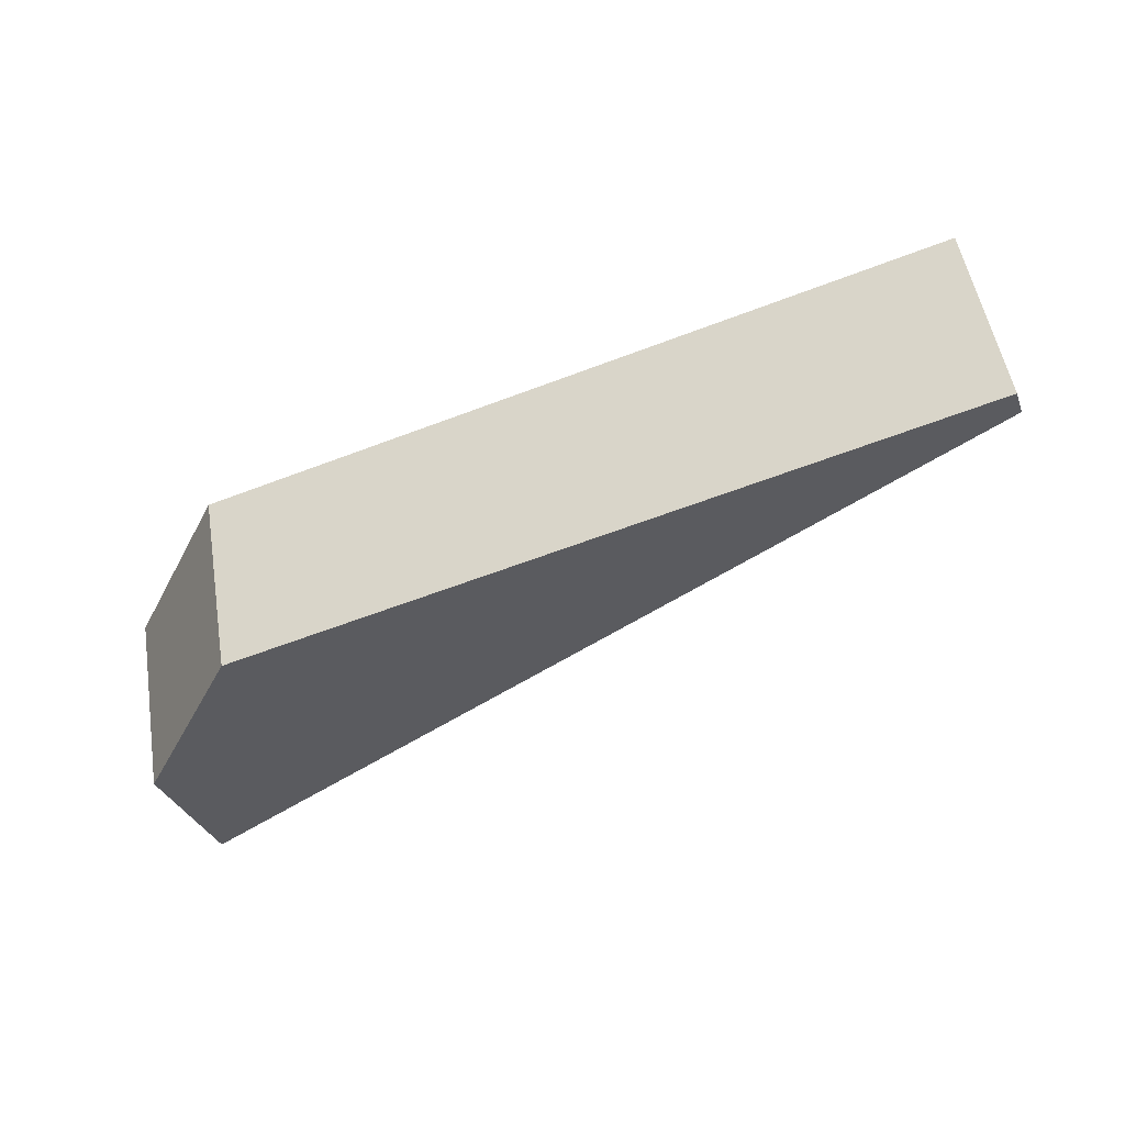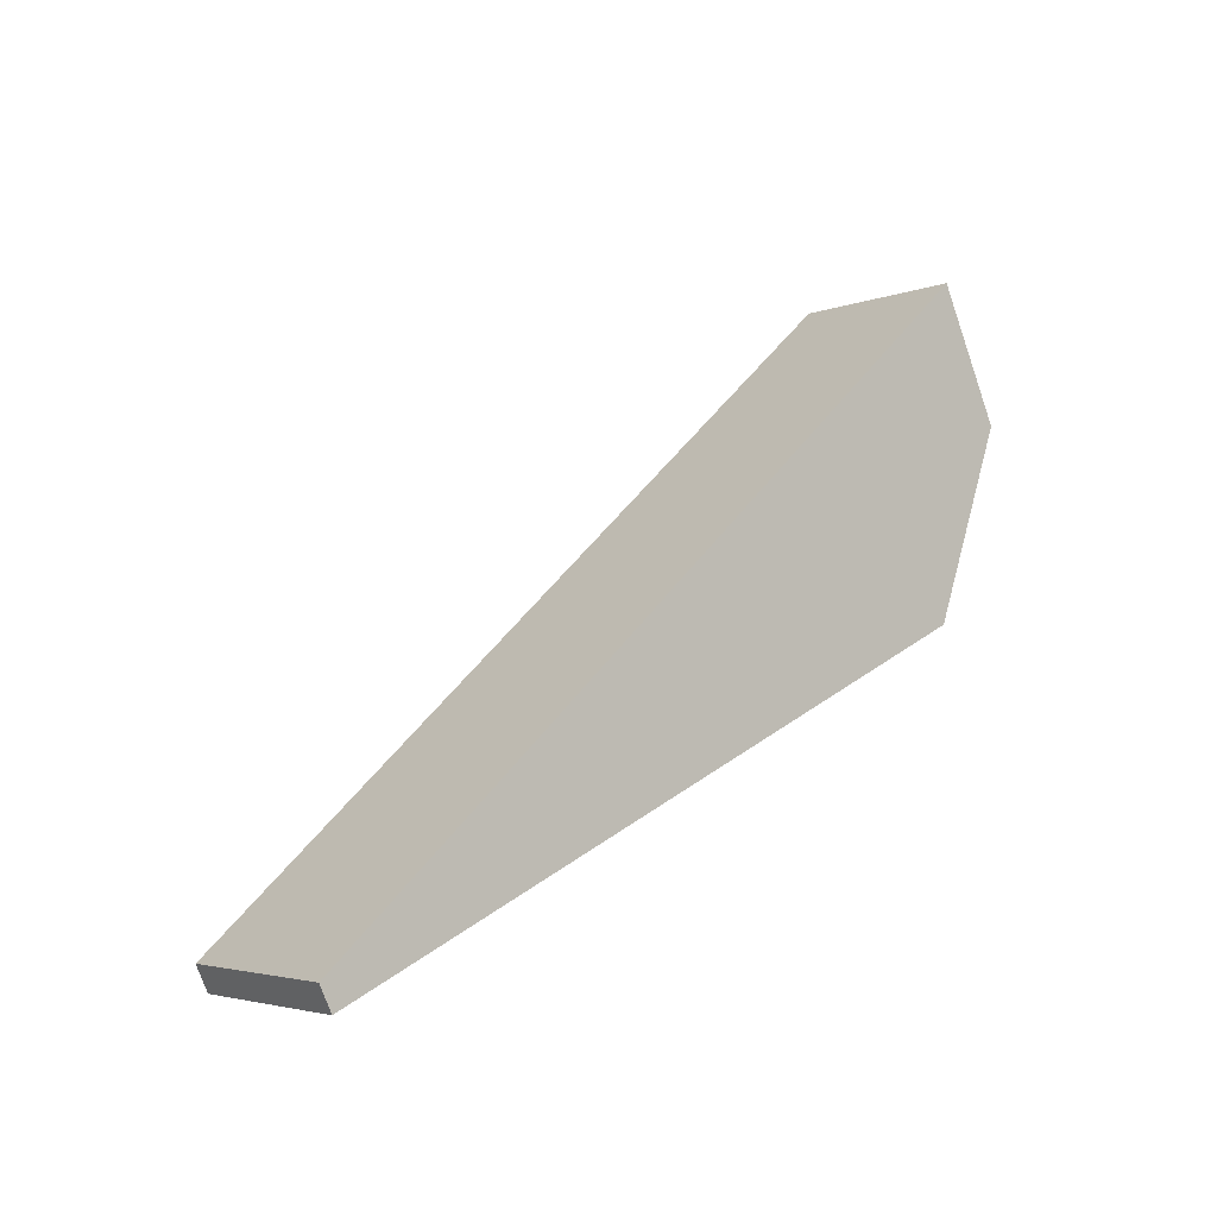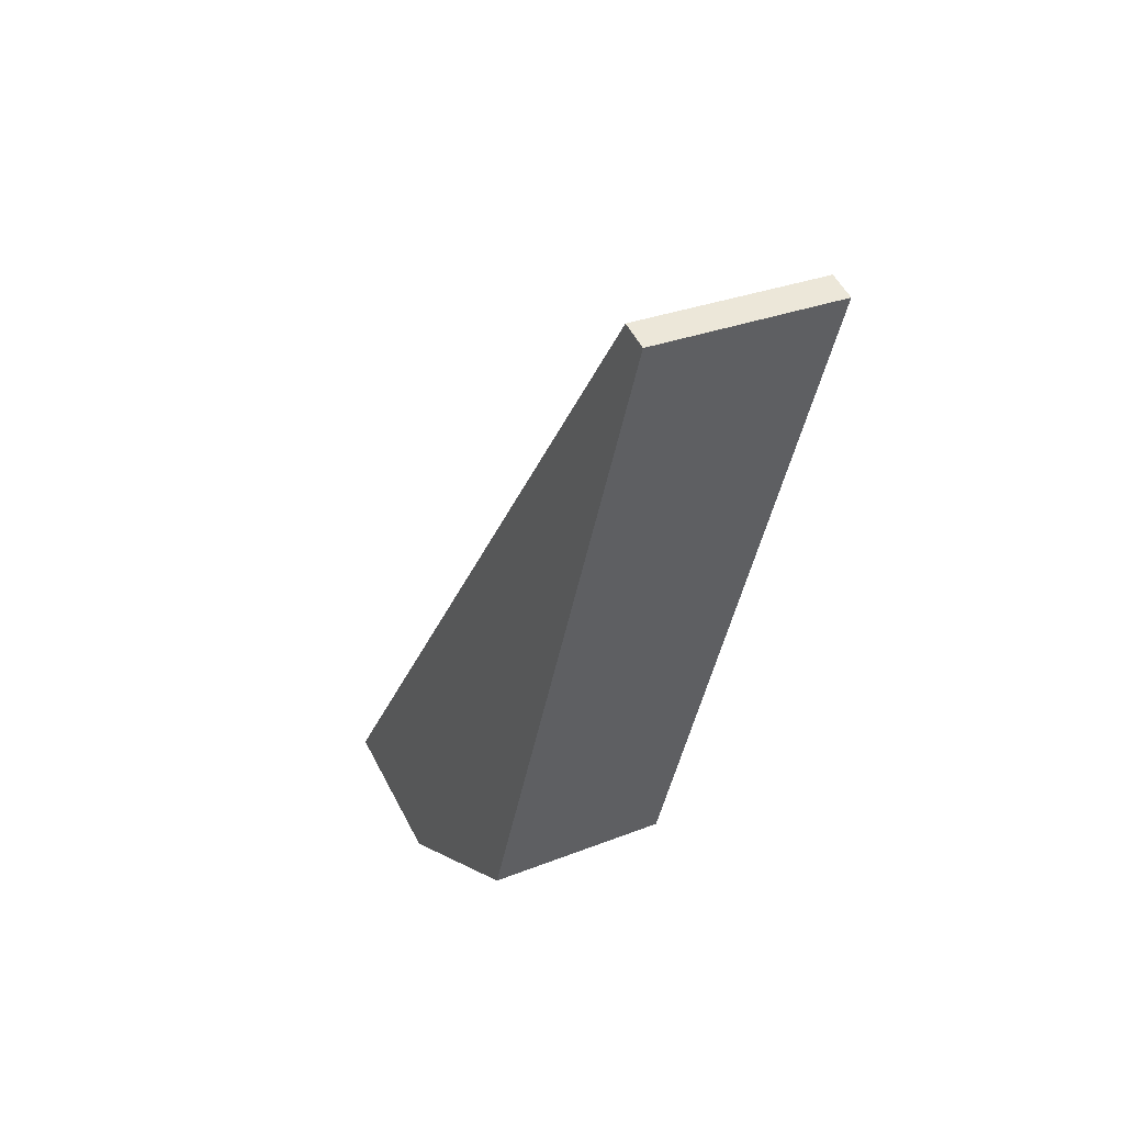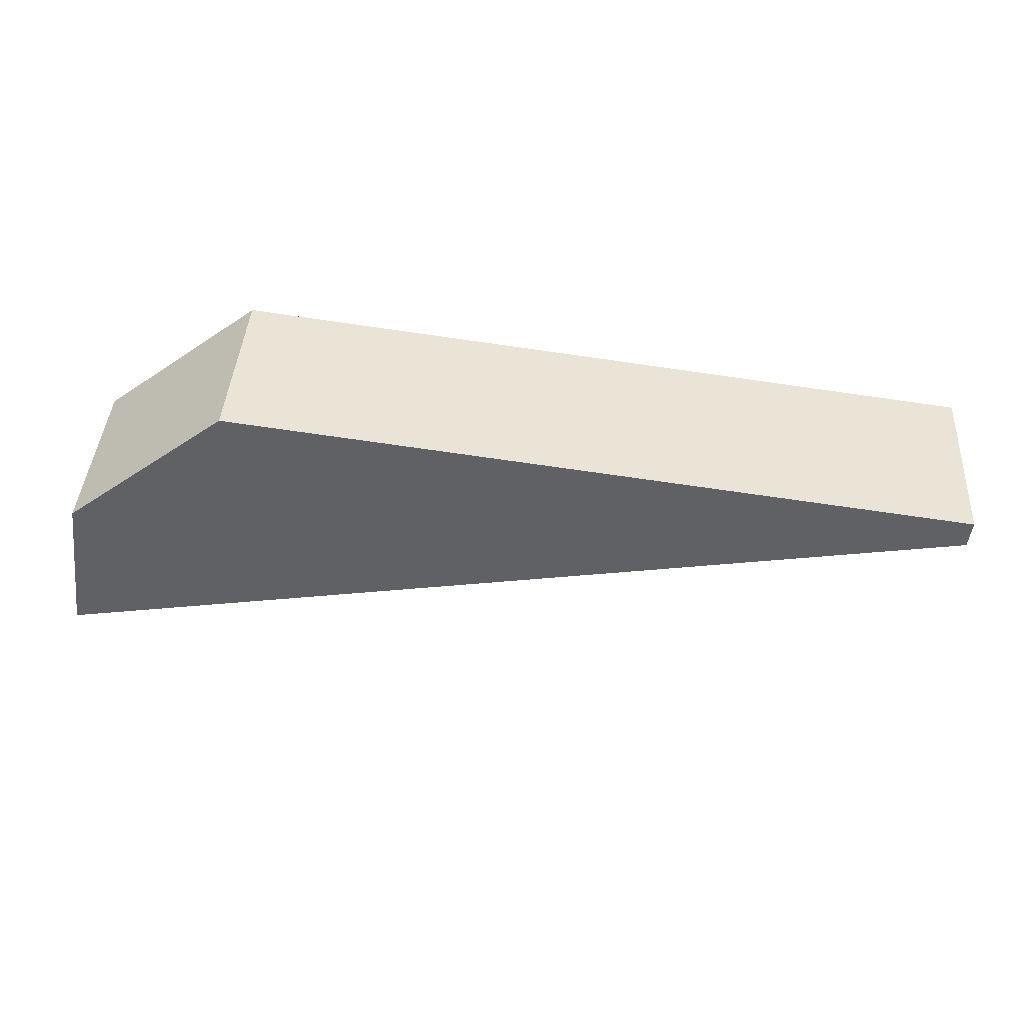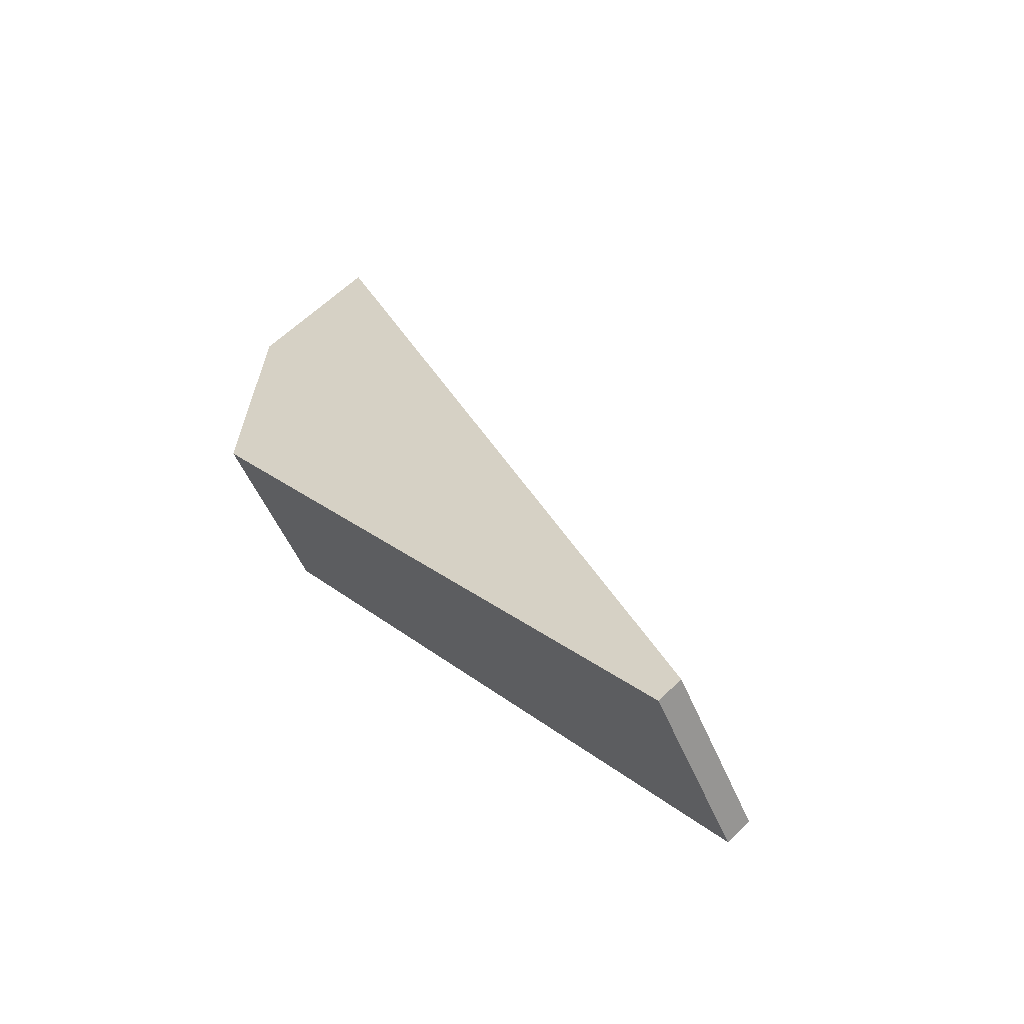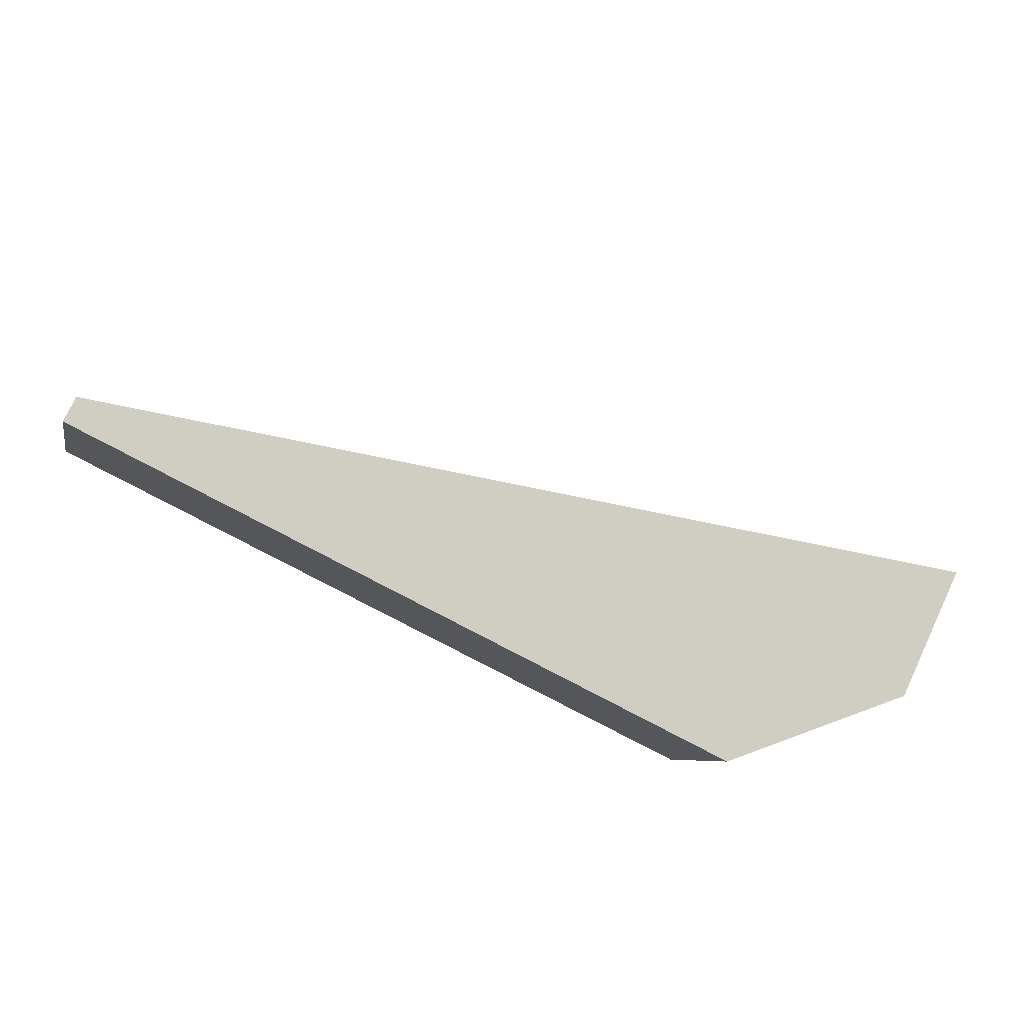
<metadata>
{"format":"obj","ext":"obj","renderer":"f3d","projection":"perspective","resolution":1024,"background":"white","views":[{"elev":-62.2,"azim":21.1,"up":"+Z"},{"elev":32.8,"azim":134.6,"up":"+Y"},{"elev":-40.8,"azim":80.3,"up":"+Y"},{"elev":-76.4,"azim":-8.0,"up":"+Z"},{"elev":21.6,"azim":54.1,"up":"+Z"},{"elev":-72.6,"azim":151.2,"up":"+Z"}]}
</metadata>
<code>
o mesh28/mesh28-geometry#mesh28-geometry
v -0.2009 0.2219 -0.1209
v -0.2009 0.2419 -0.1593
v -0.2009 0.2162 -0.1238
v 0.004462 0.1675 -0.1492
v -0.2009 0.2363 -0.1622
v 0.004462 0.1875 -0.1876
v -0.2009 0.192 -0.1365
v -0.167 0.1619 -0.1521
v 0.004462 0.1619 -0.1521
v -0.2009 0.2307 -0.1651
v 0.004462 0.1819 -0.1905
v -0.2009 0.212 -0.1749
v -0.167 0.1819 -0.1905
f 1 2 3
f 3 2 1
f 1 4 2
f 2 4 1
f 5 3 2
f 2 3 5
f 1 3 4
f 4 3 1
f 6 2 4
f 4 2 6
f 3 5 7
f 7 5 3
f 2 6 5
f 5 6 2
f 8 4 3
f 3 4 8
f 4 6 9
f 9 6 4
f 10 7 5
f 5 7 10
f 3 7 8
f 8 7 3
f 10 5 6
f 6 5 10
f 9 4 8
f 8 4 9
f 11 9 6
f 6 9 11
f 12 7 10
f 10 7 12
f 7 12 8
f 8 12 7
f 13 10 6
f 6 10 13
f 8 13 9
f 9 13 8
f 11 9 13
f 13 9 11
f 11 13 6
f 6 13 11
f 12 10 13
f 13 10 12
f 13 8 12
f 12 8 13

</code>
